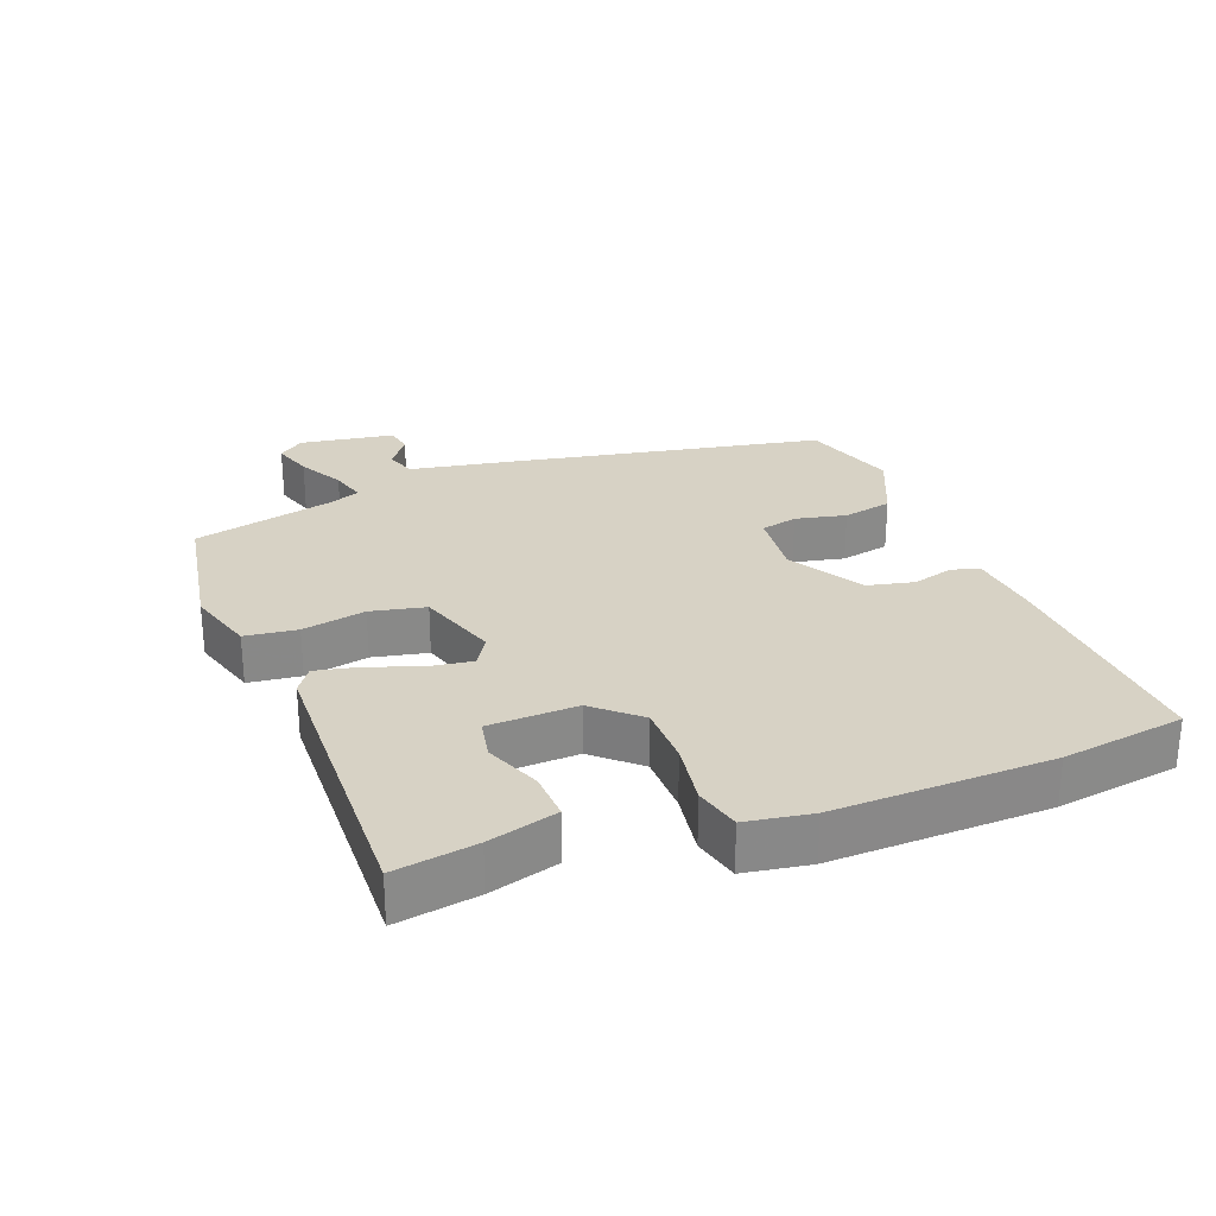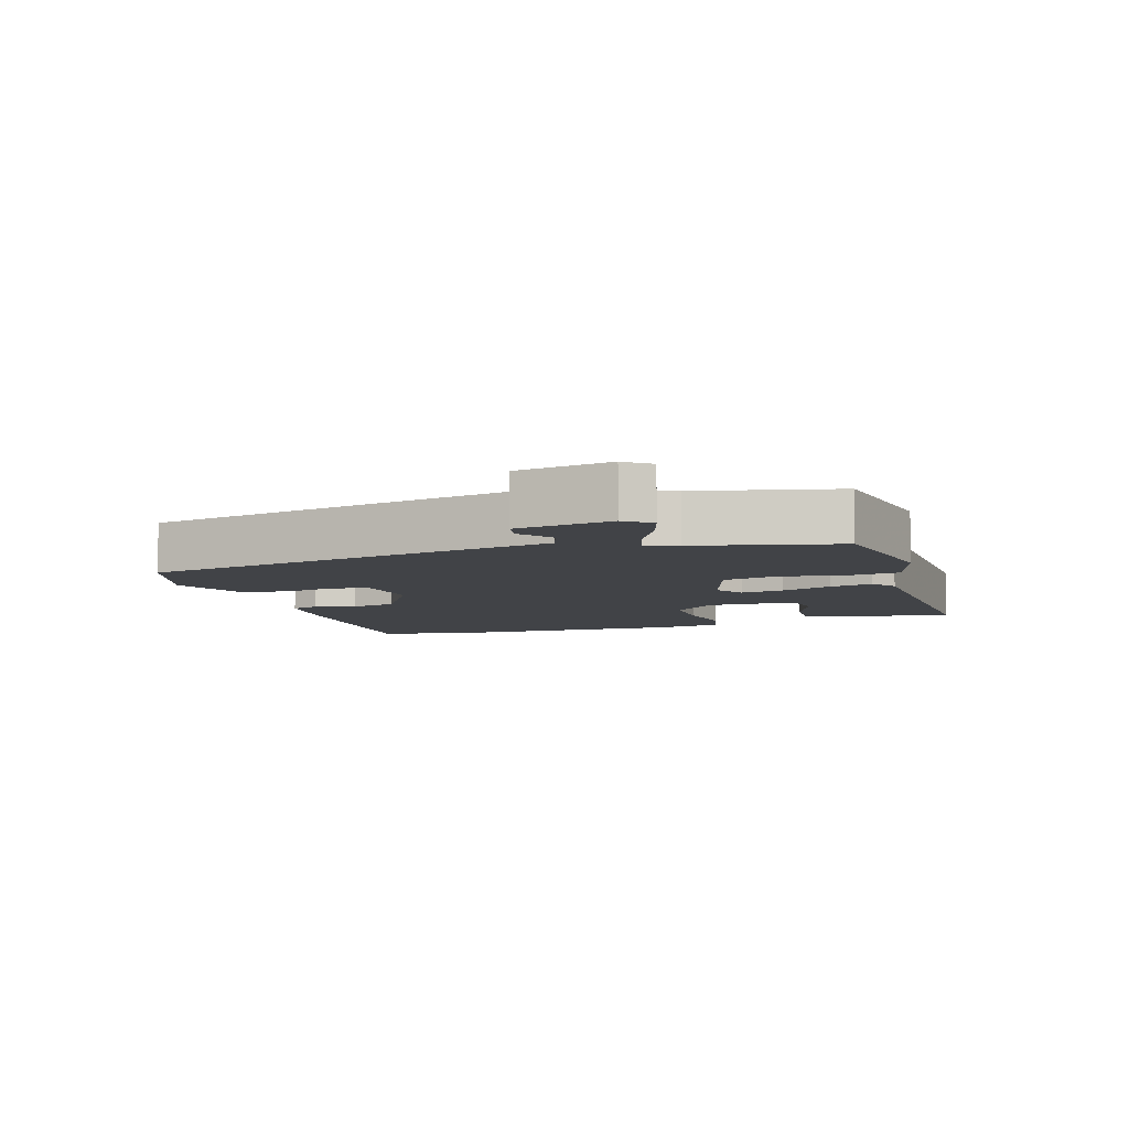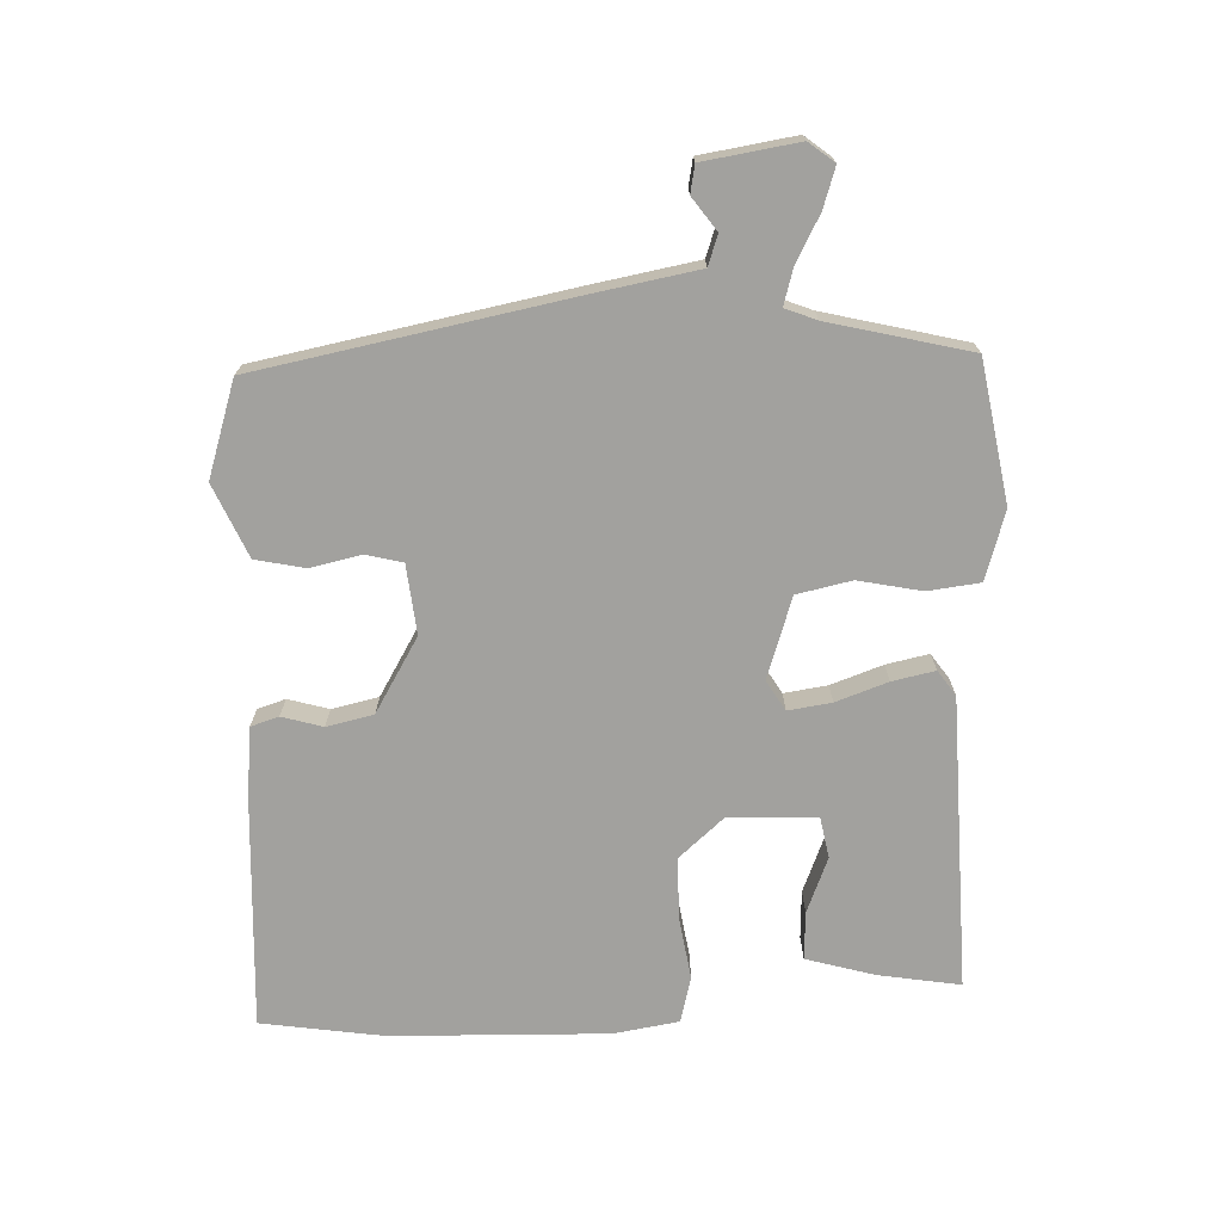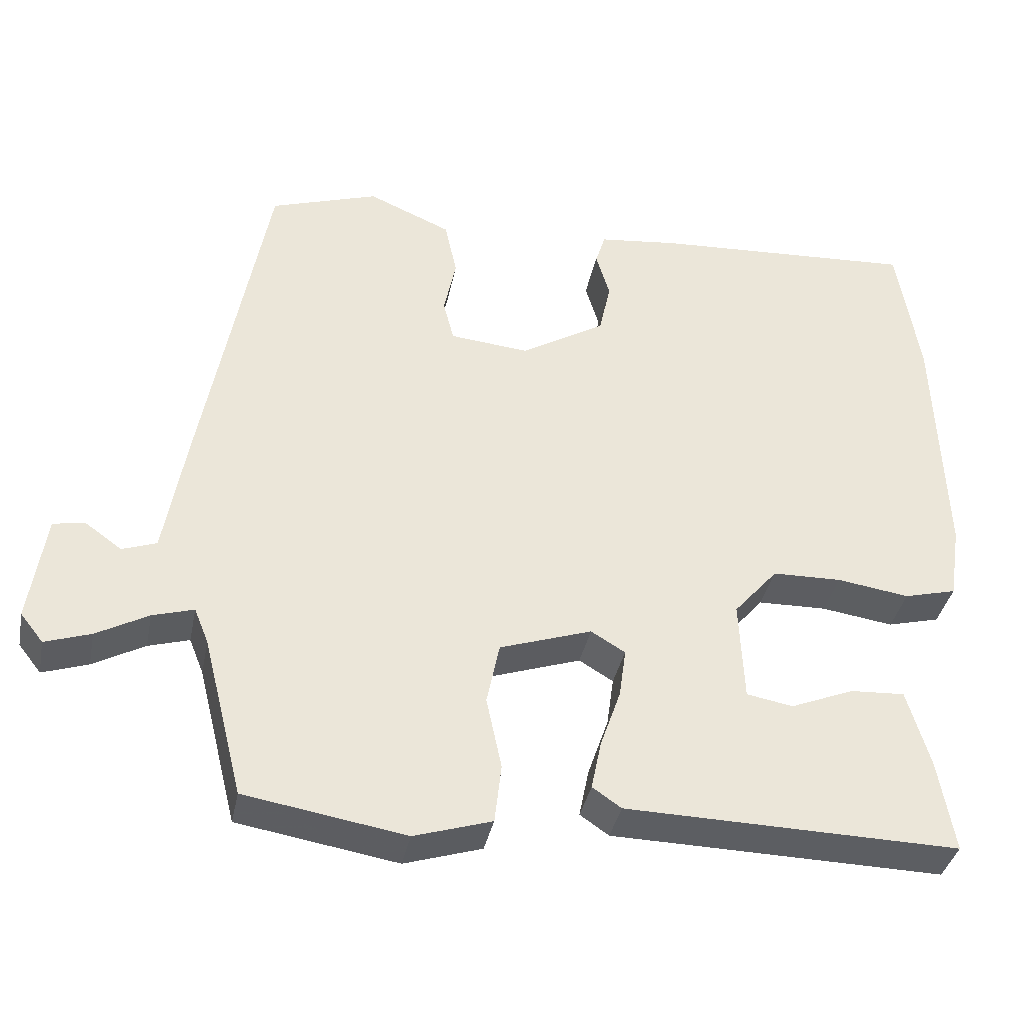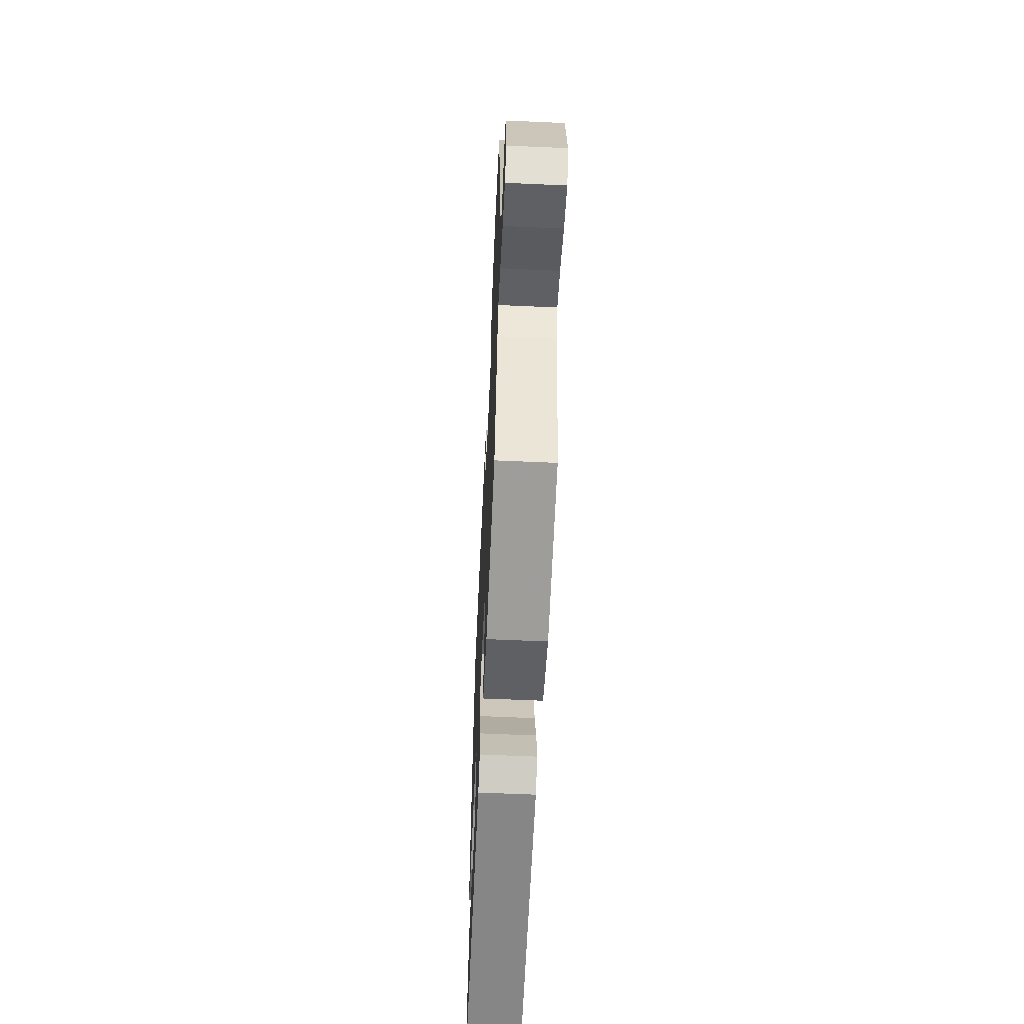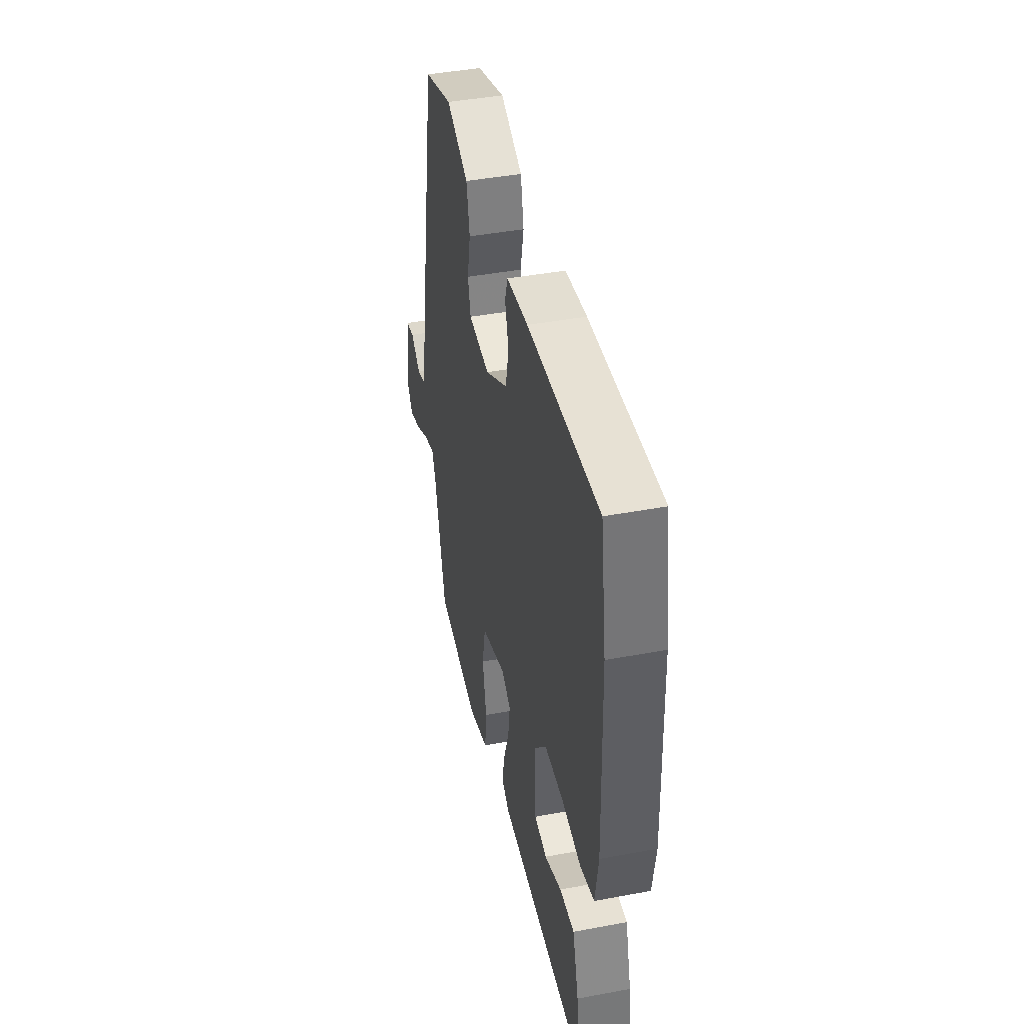
<metadata>
{"format":"obj","ext":"obj","renderer":"f3d","projection":"perspective","resolution":1024,"background":"white","views":[{"elev":27.4,"azim":-110.4,"up":"+Y"},{"elev":-7.2,"azim":108.6,"up":"+Y"},{"elev":-72.0,"azim":92.6,"up":"+Y"},{"elev":-37.1,"azim":168.7,"up":"+Z"},{"elev":-60.9,"azim":87.4,"up":"+Z"},{"elev":43.0,"azim":-102.5,"up":"+Z"}]}
</metadata>
<code>
v -0.523 0.07 0.355
v -0.494 0.07 0.539
v -0.146 0.07 0.519
v -0.041 0.07 0.507
v -0.028 0.07 0.465
v -0.046 0.07 0.404
v -0.031 0.07 0.334
v 0.08 0.07 0.267
v 0.184 0.07 0.277
v 0.198 0.07 0.332
v 0.182 0.07 0.408
v 0.198 0.07 0.482
v 0.307 0.07 0.529
v 0.449 0.07 0.482
v 0.534 0.07 0.02
v 0.562 0.07 -0.141
v 0.607 0.07 -0.157
v 0.656 0.07 -0.122
v 0.697 0.07 -0.13
v 0.718 0.07 -0.272
v 0.688 0.07 -0.31
v 0.628 0.07 -0.29
v 0.56 0.07 -0.253
v 0.506 0.07 -0.237
v 0.487 0.07 -0.284
v 0.434 0.07 -0.495
v 0.223 0.07 -0.53
v 0.121 0.07 -0.498
v 0.112 0.07 -0.42
v 0.132 0.07 -0.325
v 0.115 0.07 -0.243
v -0.006 0.07 -0.202
v -0.051 0.07 -0.229
v -0.042 0.07 -0.294
v -0.015 0.07 -0.372
v -0.002 0.07 -0.436
v -0.04 0.07 -0.462
v -0.479 0.07 -0.471
v -0.458 0.07 -0.349
v -0.428 0.07 -0.246
v -0.356 0.07 -0.25
v -0.273 0.07 -0.284
v -0.212 0.07 -0.273
v -0.206 0.07 -0.14
v -0.264 0.07 -0.073
v -0.355 0.07 -0.071
v -0.45 0.07 -0.085
v -0.519 0.07 -0.067
v -0.534 0.07 0.031
v -0.523 0 0.355
v -0.494 0 0.539
v -0.146 0 0.519
v -0.041 0 0.507
v -0.028 0 0.465
v -0.046 0 0.404
v -0.031 0 0.334
v 0.08 0 0.267
v 0.184 0 0.277
v 0.198 0 0.332
v 0.182 0 0.408
v 0.198 0 0.482
v 0.307 0 0.529
v 0.449 0 0.482
v 0.534 0 0.02
v 0.562 0 -0.141
v 0.607 0 -0.157
v 0.656 0 -0.122
v 0.697 0 -0.13
v 0.718 0 -0.272
v 0.688 0 -0.31
v 0.628 0 -0.29
v 0.56 0 -0.253
v 0.506 0 -0.237
v 0.487 0 -0.284
v 0.434 0 -0.495
v 0.223 0 -0.53
v 0.121 0 -0.498
v 0.112 0 -0.42
v 0.132 0 -0.325
v 0.115 0 -0.243
v -0.006 0 -0.202
v -0.051 0 -0.229
v -0.042 0 -0.294
v -0.015 0 -0.372
v -0.002 0 -0.436
v -0.04 0 -0.462
v -0.479 0 -0.471
v -0.458 0 -0.349
v -0.428 0 -0.246
v -0.356 0 -0.25
v -0.273 0 -0.284
v -0.212 0 -0.273
v -0.206 0 -0.14
v -0.264 0 -0.073
v -0.355 0 -0.071
v -0.45 0 -0.085
v -0.519 0 -0.067
v -0.534 0 0.031
f 4 5 6
f 3 4 6
f 2 3 6
f 1 2 6
f 49 1 6
f 48 49 6
f 47 48 6
f 46 47 6
f 45 46 6 7
f 44 45 7 8
f 43 44 8 9
f 40 41 42
f 39 40 42
f 38 39 42
f 37 38 42
f 36 37 42
f 36 42 43
f 35 36 43
f 34 35 43
f 33 34 43
f 32 33 43 9
f 28 29 30
f 27 28 30
f 26 27 30
f 25 26 30
f 24 25 30 31
f 21 22 23
f 20 21 23
f 19 20 23
f 18 19 23
f 17 18 23
f 16 17 23 24
f 15 16 24
f 14 15 24
f 13 14 24
f 12 13 24
f 11 12 24
f 10 11 24
f 9 10 24 31
f 9 31 32
f 55 54 53
f 55 53 52
f 55 52 51
f 55 51 50
f 55 50 98
f 55 98 97
f 55 97 96
f 55 96 95
f 56 55 95 94
f 57 56 94 93
f 58 57 93 92
f 91 90 89
f 91 89 88
f 91 88 87
f 91 87 86
f 91 86 85
f 92 91 85
f 92 85 84
f 92 84 83
f 92 83 82
f 58 92 82 81
f 79 78 77
f 79 77 76
f 79 76 75
f 79 75 74
f 80 79 74 73
f 72 71 70
f 72 70 69
f 72 69 68
f 72 68 67
f 72 67 66
f 73 72 66 65
f 73 65 64
f 73 64 63
f 73 63 62
f 73 62 61
f 73 61 60
f 73 60 59
f 80 73 59 58
f 81 80 58
f 1 50 51 2
f 2 51 52 3
f 3 52 53 4
f 4 53 54 5
f 5 54 55 6
f 6 55 56 7
f 7 56 57 8
f 8 57 58 9
f 9 58 59 10
f 10 59 60 11
f 11 60 61 12
f 12 61 62 13
f 13 62 63 14
f 14 63 64 15
f 15 64 65 16
f 16 65 66 17
f 17 66 67 18
f 18 67 68 19
f 19 68 69 20
f 20 69 70 21
f 21 70 71 22
f 22 71 72 23
f 23 72 73 24
f 24 73 74 25
f 25 74 75 26
f 26 75 76 27
f 27 76 77 28
f 28 77 78 29
f 29 78 79 30
f 30 79 80 31
f 31 80 81 32
f 32 81 82 33
f 33 82 83 34
f 34 83 84 35
f 35 84 85 36
f 36 85 86 37
f 37 86 87 38
f 38 87 88 39
f 39 88 89 40
f 40 89 90 41
f 41 90 91 42
f 42 91 92 43
f 43 92 93 44
f 44 93 94 45
f 45 94 95 46
f 46 95 96 47
f 47 96 97 48
f 48 97 98 49
f 49 98 50 1

</code>
